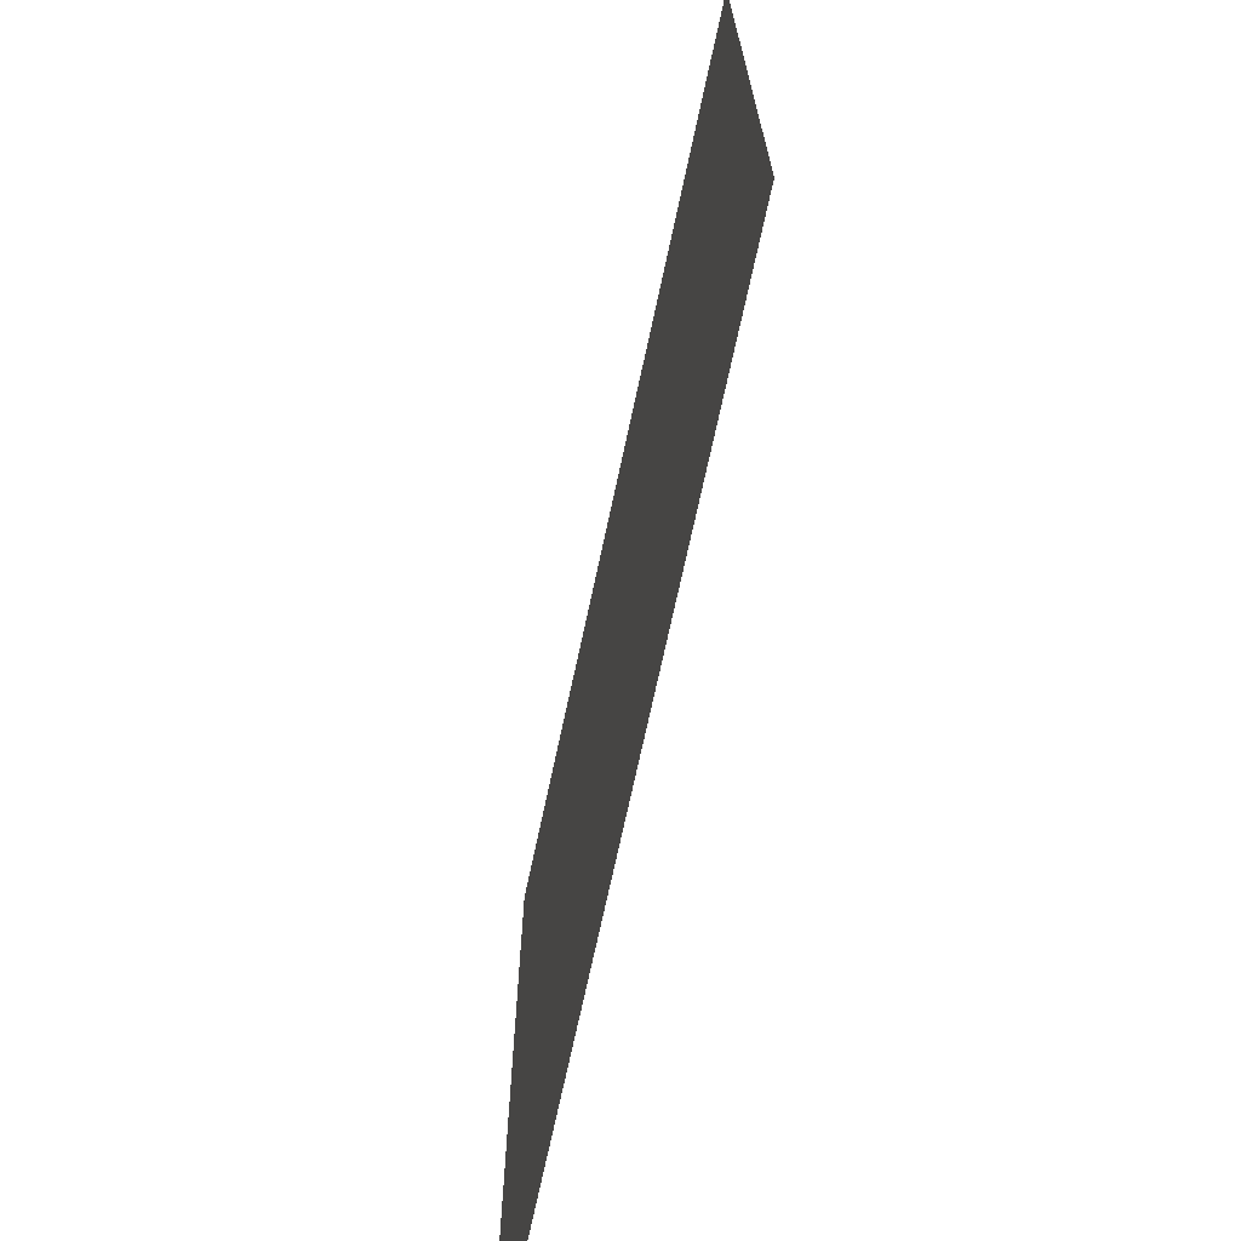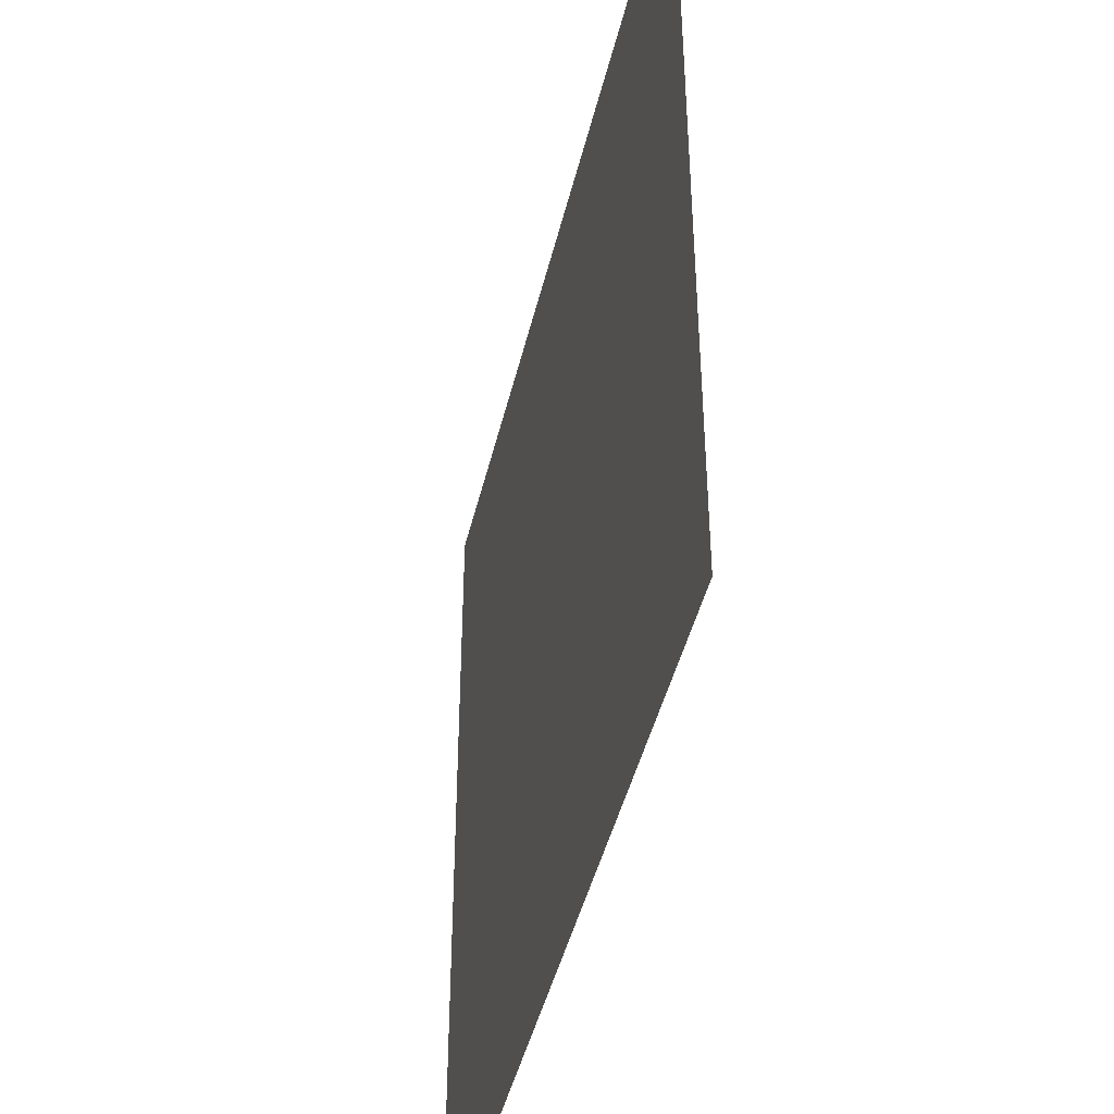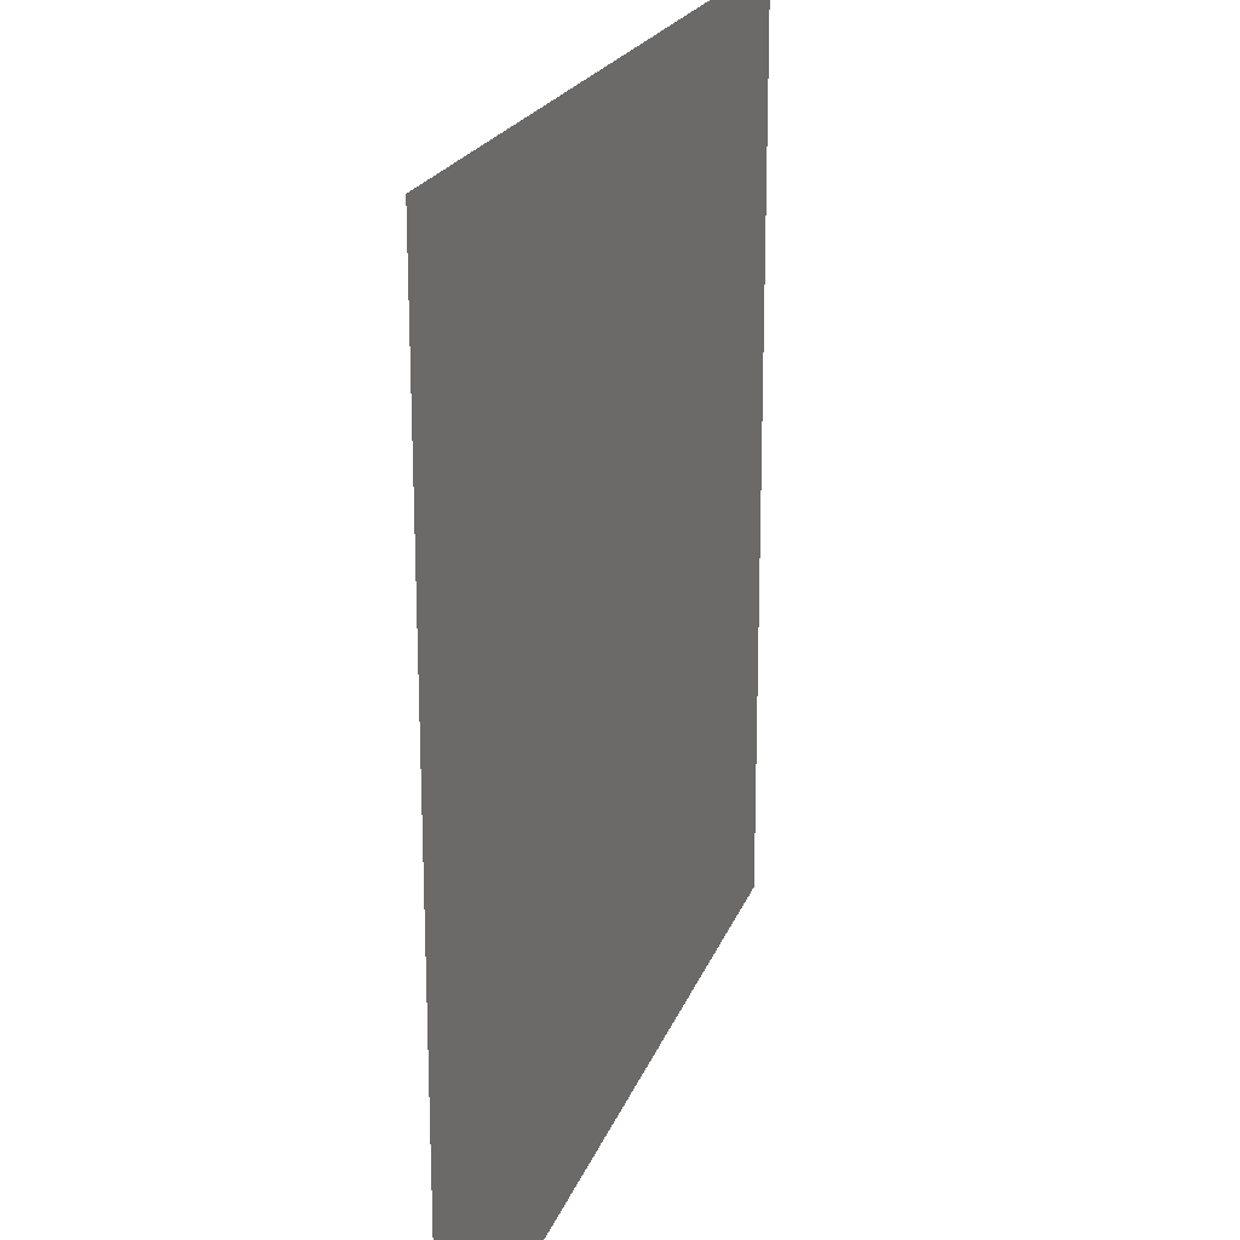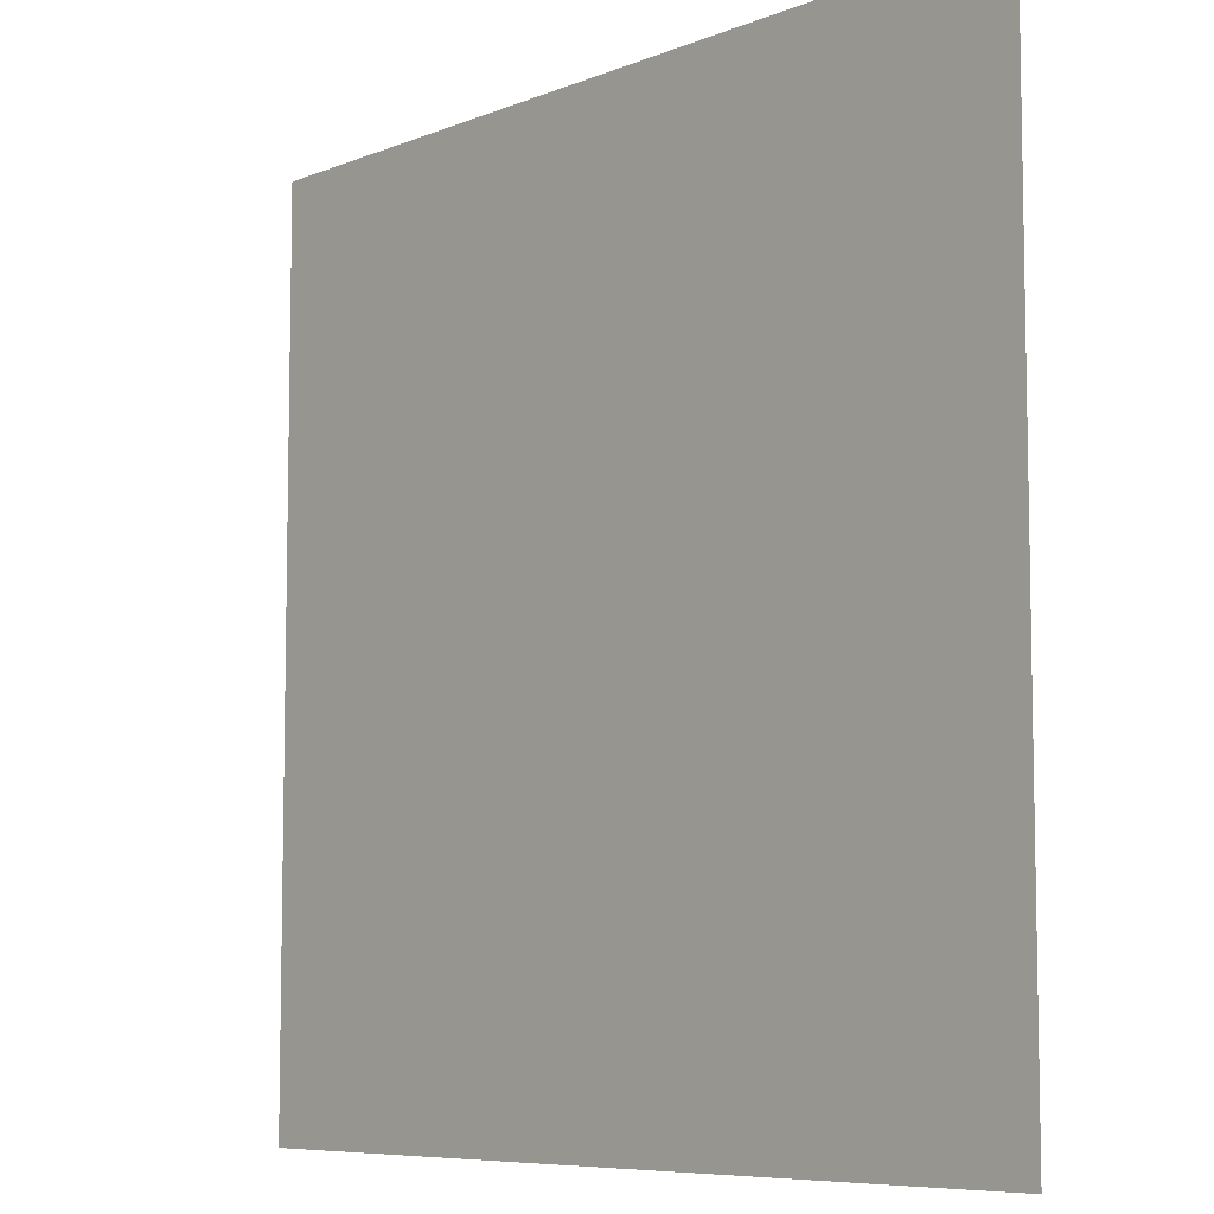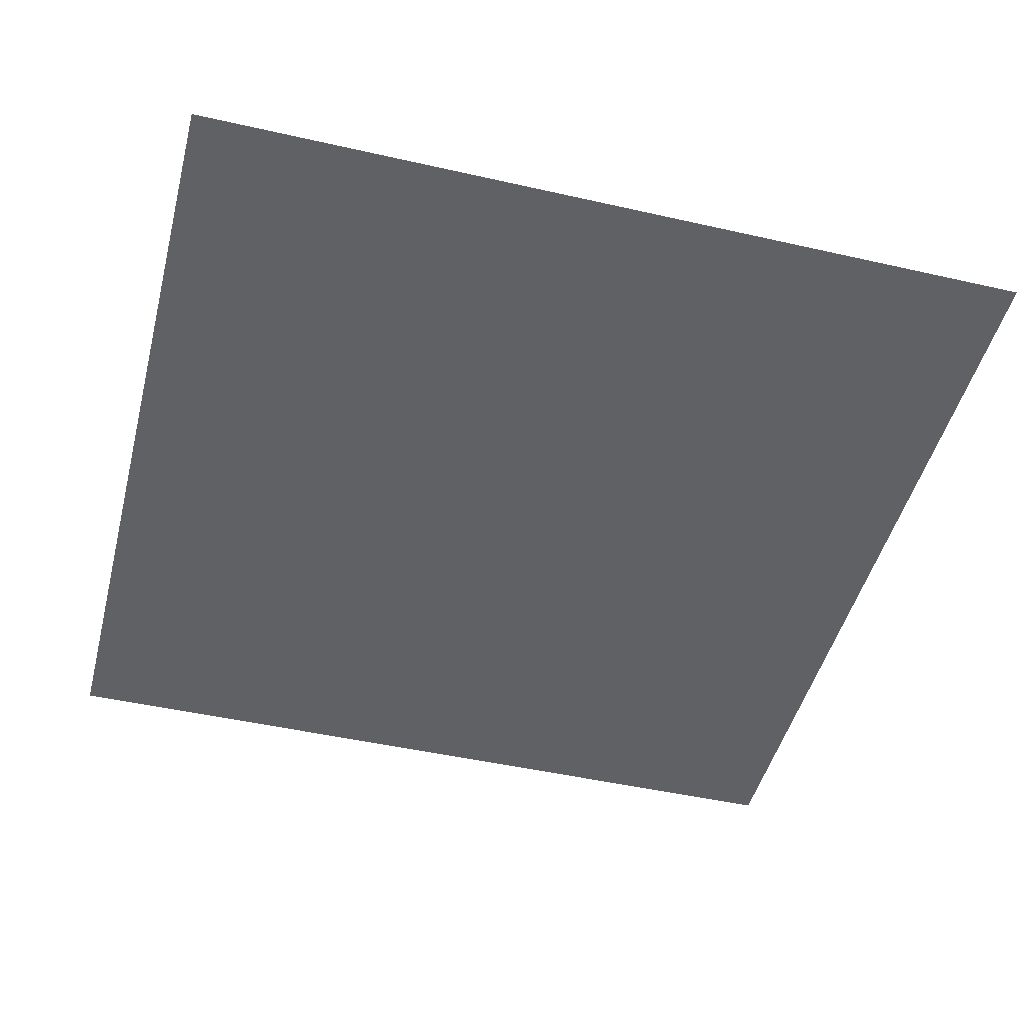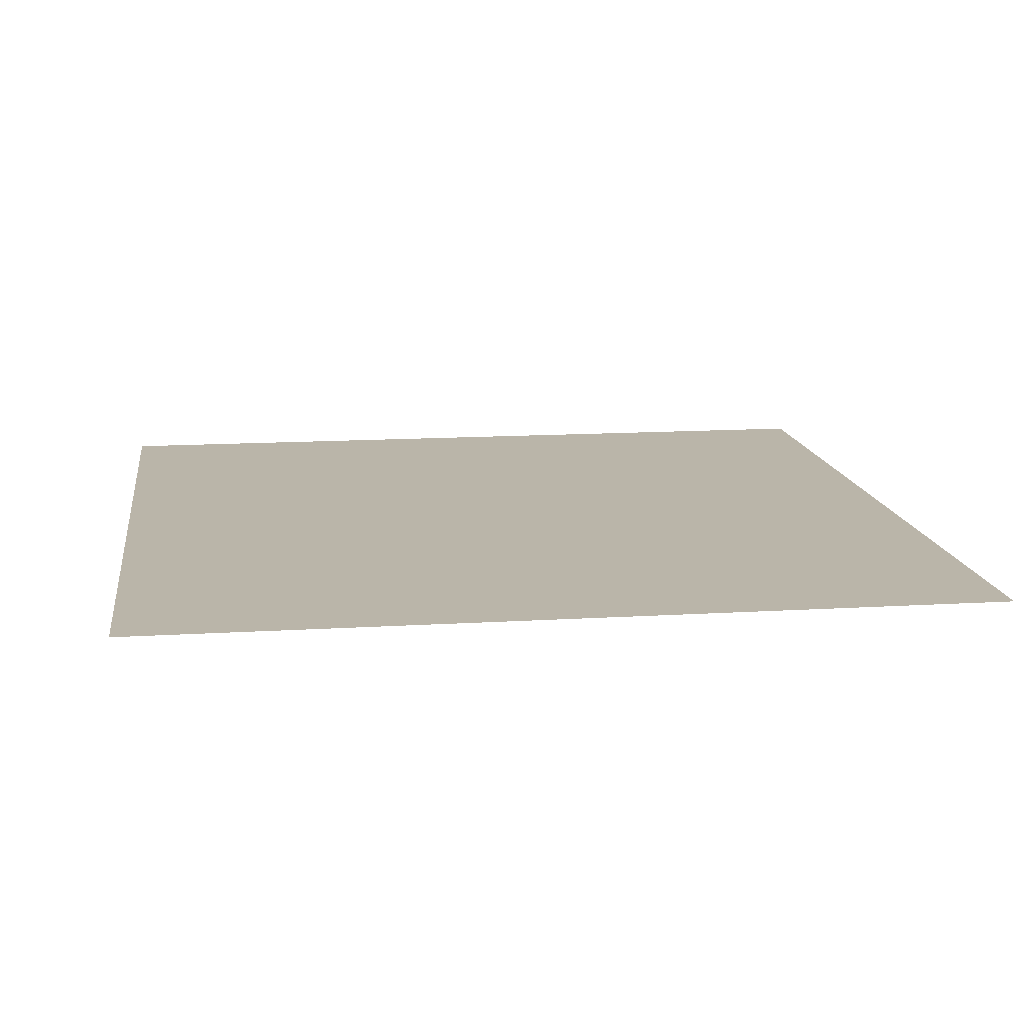
<metadata>
{"format":"obj","ext":"obj","renderer":"f3d","projection":"perspective","resolution":1024,"background":"white","views":[{"elev":-71.2,"azim":77.9,"up":"+Y"},{"elev":-44.6,"azim":-103.2,"up":"+Y"},{"elev":21.4,"azim":107.0,"up":"+Y"},{"elev":-7.5,"azim":48.6,"up":"+Y"},{"elev":-47.3,"azim":-104.4,"up":"+Z"},{"elev":13.6,"azim":82.1,"up":"+Z"}]}
</metadata>
<code>
o Plane
v 7.5 7.5 -1e-06
v -7.5 7.5 1e-06
v 7.5 -7.5 -1e-06
v -7.5 -7.5 1e-06
f 1 2 4 3

</code>
